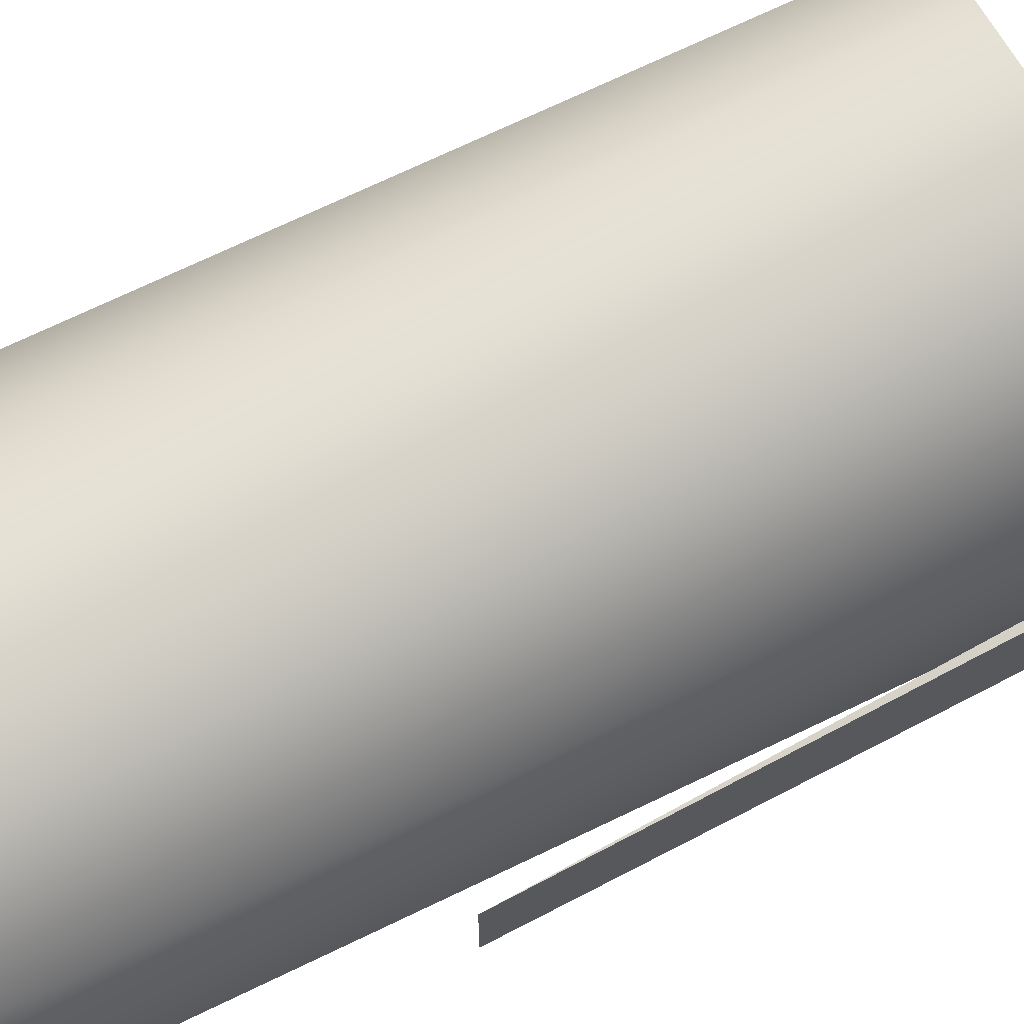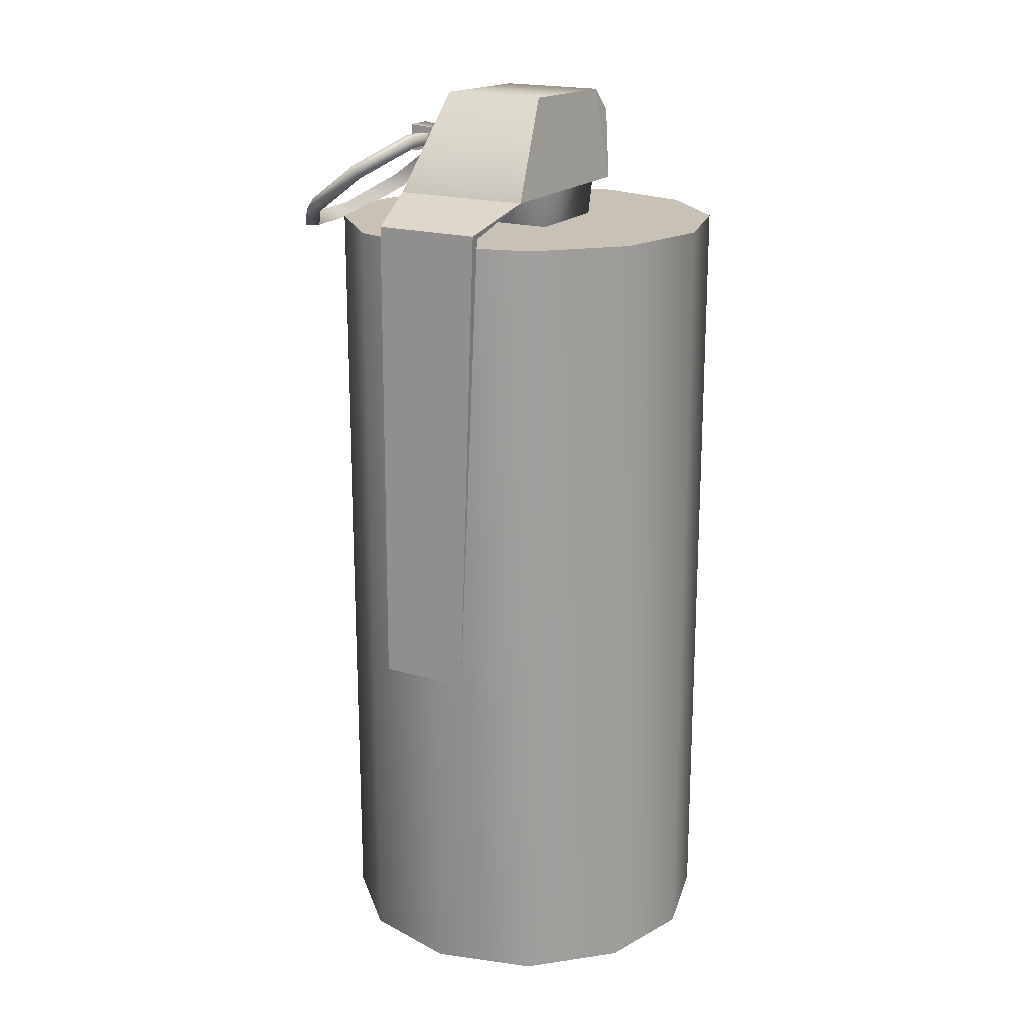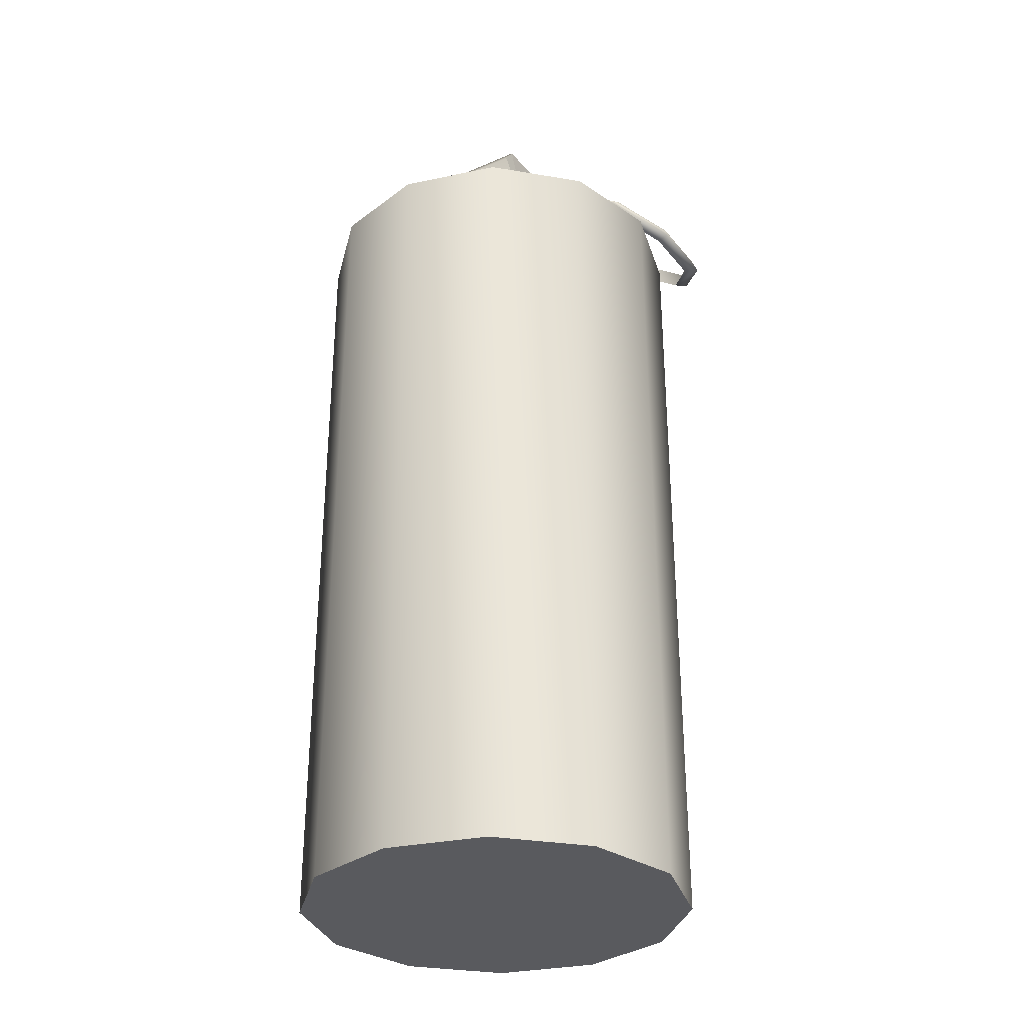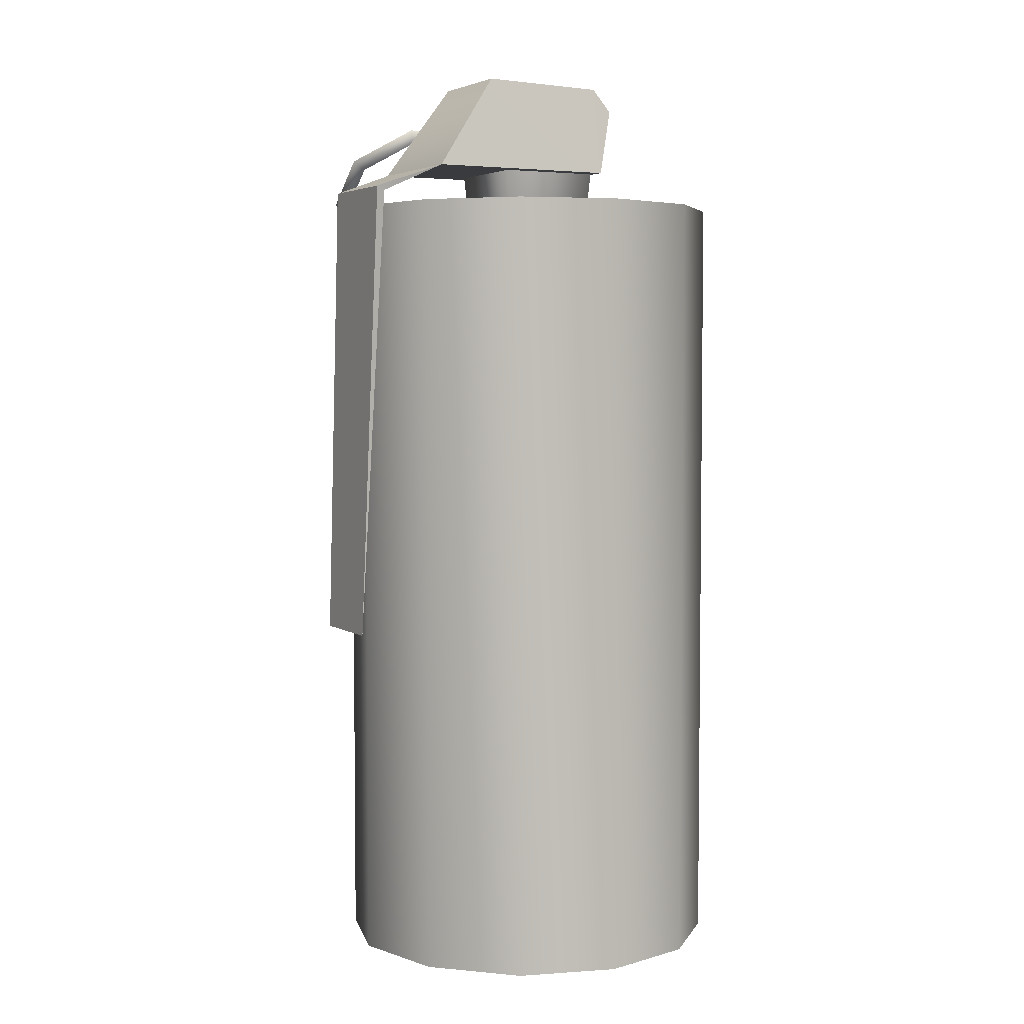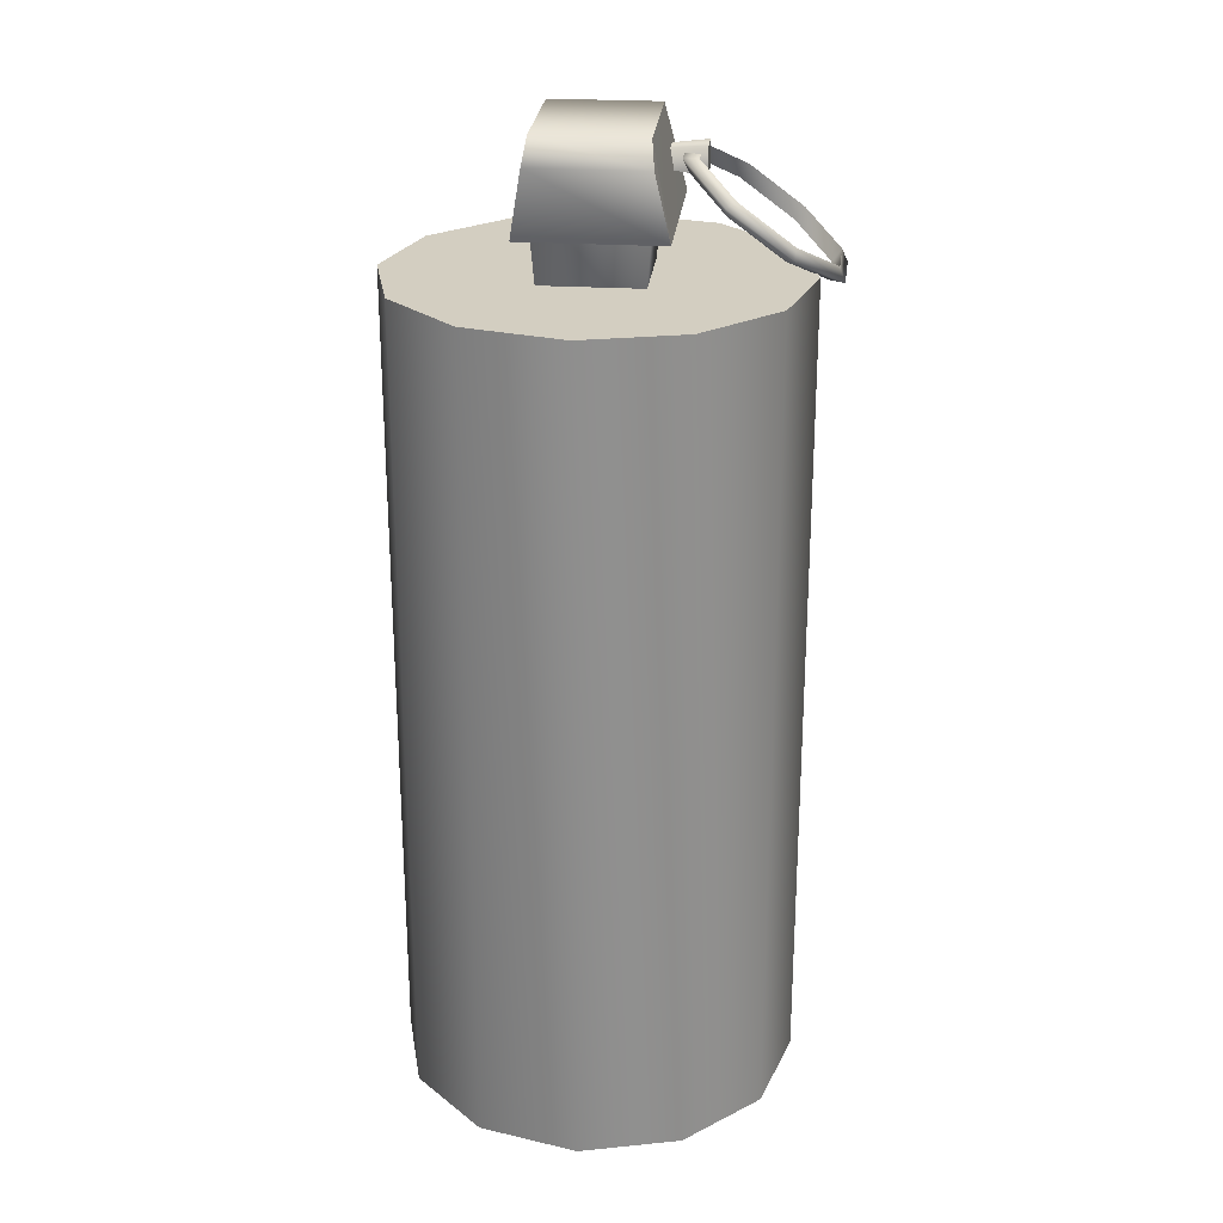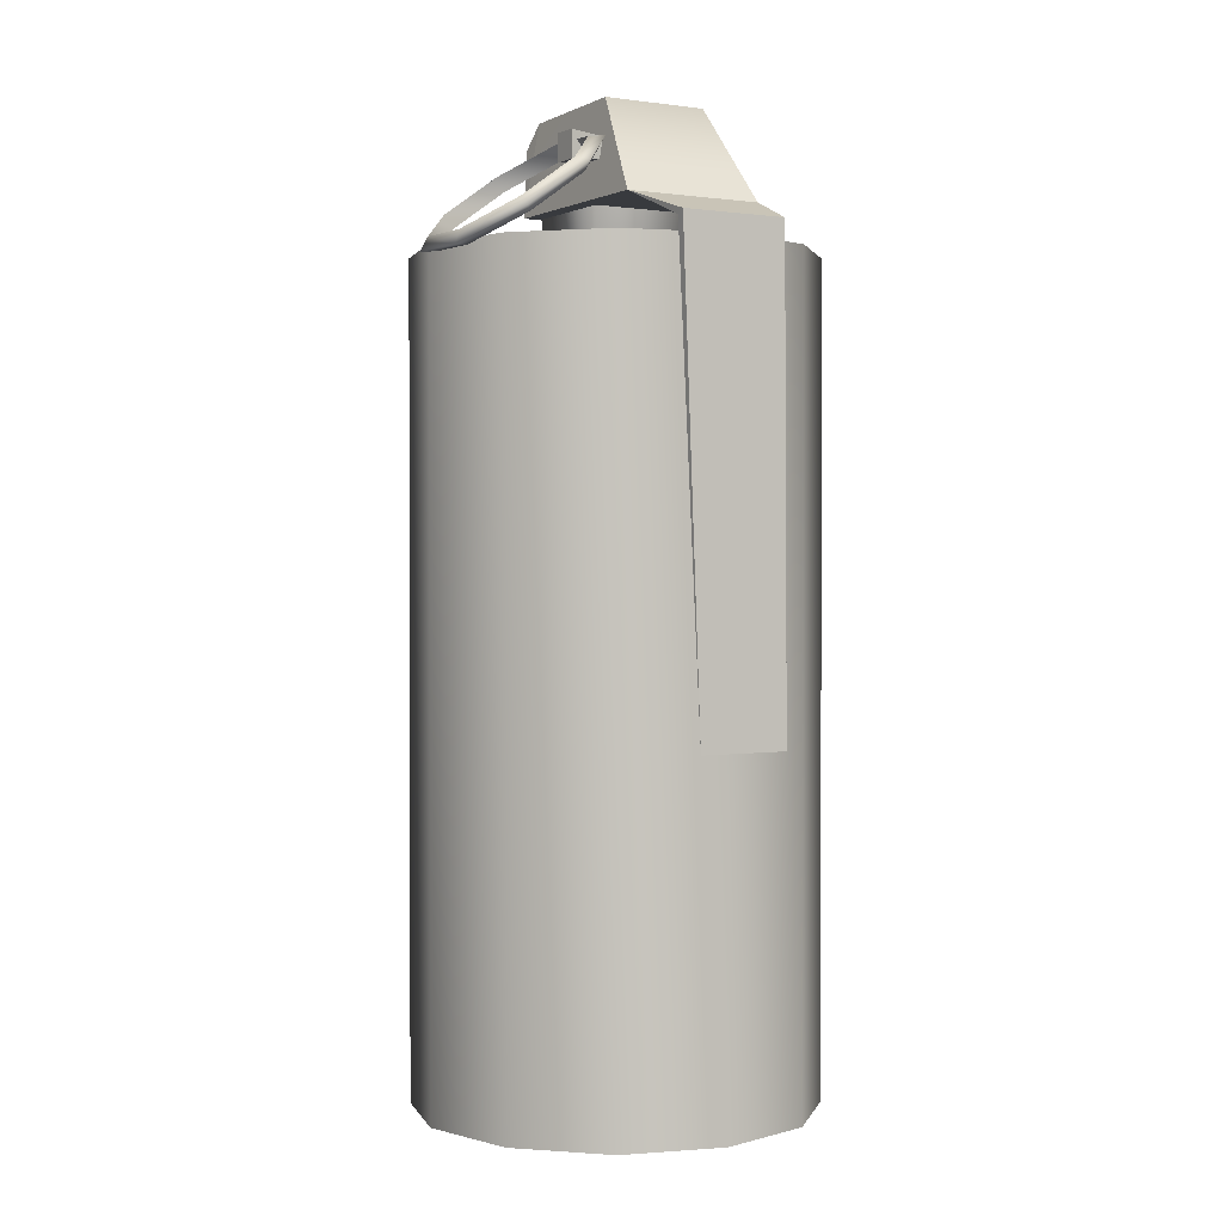
<metadata>
{"format":"obj","ext":"obj","renderer":"f3d","projection":"perspective","resolution":1024,"background":"white","views":[{"elev":71.9,"azim":64.4,"up":"+Z"},{"elev":19.0,"azim":119.5,"up":"+Y"},{"elev":-31.6,"azim":-58.5,"up":"+Y"},{"elev":4.3,"azim":152.2,"up":"+Y"},{"elev":24.9,"azim":-84.2,"up":"+Y"},{"elev":1.1,"azim":59.6,"up":"+Y"}]}
</metadata>
<code>
g default
v -0.2433 1.7 0.3078
v 0.614 1.7 0.3078
v -0.2433 2.108 0.2338
v 0.3157 2.124 0.2338
v -0.2433 2.108 -0.2338
v 0.3157 2.124 -0.2338
v -0.2433 1.7 -0.3078
v 0.614 1.7 -0.3078
v -0.3254 2.004 0.249
v -0.3254 2.004 -0.249
v 0.7547 -2.051 -0.4357
v 0.4357 -2.051 -0.7547
v 0 -2.051 -0.8715
v -0.4357 -2.051 -0.7547
v -0.7547 -2.051 -0.4357
v -0.8715 -2.051 -0
v -0.7547 -2.051 0.4357
v -0.4357 -2.051 0.7547
v -0 -2.051 0.8715
v 0.4357 -2.051 0.7547
v 0.7547 -2.051 0.4357
v 0.8715 -2.051 0
v 0.7547 1.524 -0.4357
v 0.4357 1.524 -0.7547
v 0 1.524 -0.8715
v -0.4357 1.524 -0.7547
v -0.7547 1.524 -0.4357
v -0.8715 1.524 -0
v -0.7547 1.524 0.4357
v -0.4357 1.524 0.7547
v -0 1.524 0.8715
v 0.4357 1.524 0.7547
v 0.7547 1.524 0.4357
v 0.8715 1.524 0
v 0.614 1.7 0.3078
v 0.614 1.7 -0.3078
v 0.9092 1.595 -0.2365
v 0.9092 1.595 0.2365
v 0.981 -0.4978 -0.1991
v 0.981 -0.4978 0.1991
v 0.8739 1.576 -0.2365
v 0.8739 1.576 0.2365
v 0 -1.235 -0
v -0.2374 1.791 0.2374
v 0.2374 1.791 0.2374
v -0.2374 1.791 -0.2374
v 0.2374 1.791 -0.2374
v 0.4753 1.933 0.3272
v 0.1434 1.943 0.3193
v -0.1 1.812 0.5035
v -0.1123 1.617 0.7719
v 0.1137 1.471 0.9672
v 0.4457 1.461 0.9751
v 0.6891 1.592 0.7909
v 0.7014 1.788 0.5226
v 0.4503 1.874 0.3507
v 0.1636 1.883 0.3439
v -0.04657 1.769 0.5029
v -0.05717 1.601 0.7347
v 0.138 1.475 0.9035
v 0.4247 1.467 0.9103
v 0.6349 1.58 0.7512
v 0.6455 1.749 0.5194
v 0.451 1.929 0.3909
v 0.1643 1.938 0.3841
v -0.04587 1.825 0.5432
v -0.05647 1.656 0.775
v 0.1388 1.53 0.9437
v 0.4254 1.522 0.9505
v 0.6356 1.635 0.7915
v 0.6462 1.804 0.5597
v 0.242 1.852 0.4145
v 0.3605 1.852 0.4145
v 0.242 1.971 0.4145
v 0.3605 1.971 0.4145
v 0.3012 1.911 -0.204
g Smoke
f 2 4 1
f 3 1 4
f 3 4 5
f 4 6 5
f 5 7 10
f 2 8 4
f 8 6 4
f 7 1 10
f 1 9 10
f 10 9 5
f 9 3 5
f 9 1 3
f 8 7 6
f 6 7 5
f 2 1 8
f 1 7 8
f 11 12 23
f 12 24 23
f 12 13 24
f 13 25 24
f 13 14 25
f 14 26 25
f 14 15 26
f 15 27 26
f 15 16 27
f 16 28 27
f 16 17 28
f 17 29 28
f 17 18 29
f 18 30 29
f 18 19 30
f 19 31 30
f 19 20 31
f 20 32 31
f 20 21 32
f 21 33 32
f 21 22 33
f 22 34 33
f 22 11 34
f 11 23 34
f 18 20 19
f 26 24 25
f 36 35 37
f 35 38 37
f 37 38 39
f 38 40 39
f 42 41 40
f 39 40 41
f 35 36 42
f 41 42 36
f 38 42 40
f 37 41 36
f 37 39 41
f 38 35 42
f 43 45 44
f 46 47 43
f 43 47 45
f 43 44 46
f 49 48 57
f 48 56 57
f 50 49 58
f 49 57 58
f 51 50 59
f 50 58 59
f 52 51 60
f 51 59 60
f 53 52 61
f 52 60 61
f 54 53 62
f 53 61 62
f 55 54 63
f 54 62 63
f 48 55 56
f 55 63 56
f 57 56 65
f 56 64 65
f 58 57 66
f 57 65 66
f 59 58 67
f 58 66 67
f 60 59 68
f 59 67 68
f 61 60 69
f 60 68 69
f 62 61 70
f 61 69 70
f 63 62 71
f 62 70 71
f 56 63 64
f 63 71 64
f 48 49 64
f 65 64 49
f 49 50 65
f 66 65 50
f 50 51 66
f 67 66 51
f 51 52 67
f 68 67 52
f 52 53 68
f 69 68 53
f 53 54 69
f 70 69 54
f 54 55 70
f 71 70 55
f 55 48 71
f 64 71 48
f 72 73 74
f 73 75 74
f 74 75 76
f 76 73 72
f 73 76 75
f 76 72 74
f 27 23 26
f 23 24 26
f 34 23 28
f 23 27 28
f 34 28 33
f 28 29 33
f 33 29 32
f 29 30 32
f 32 30 31
f 17 21 18
f 21 20 18
f 22 16 11
f 11 16 15
f 16 22 17
f 22 21 17
f 11 15 12
f 15 14 12
f 12 14 13

</code>
